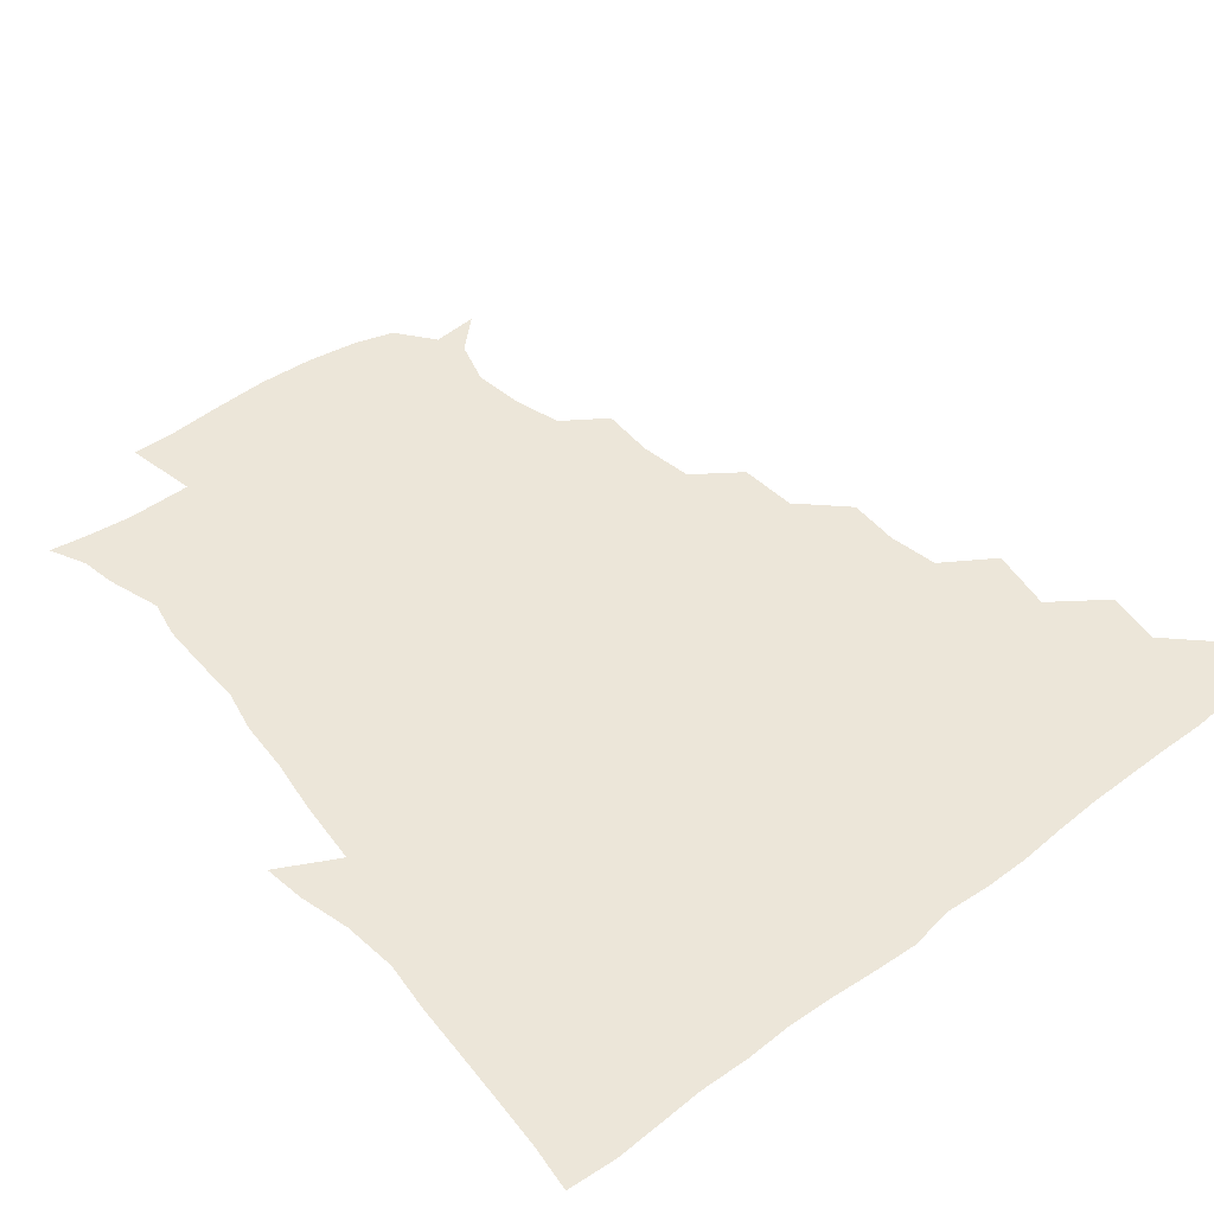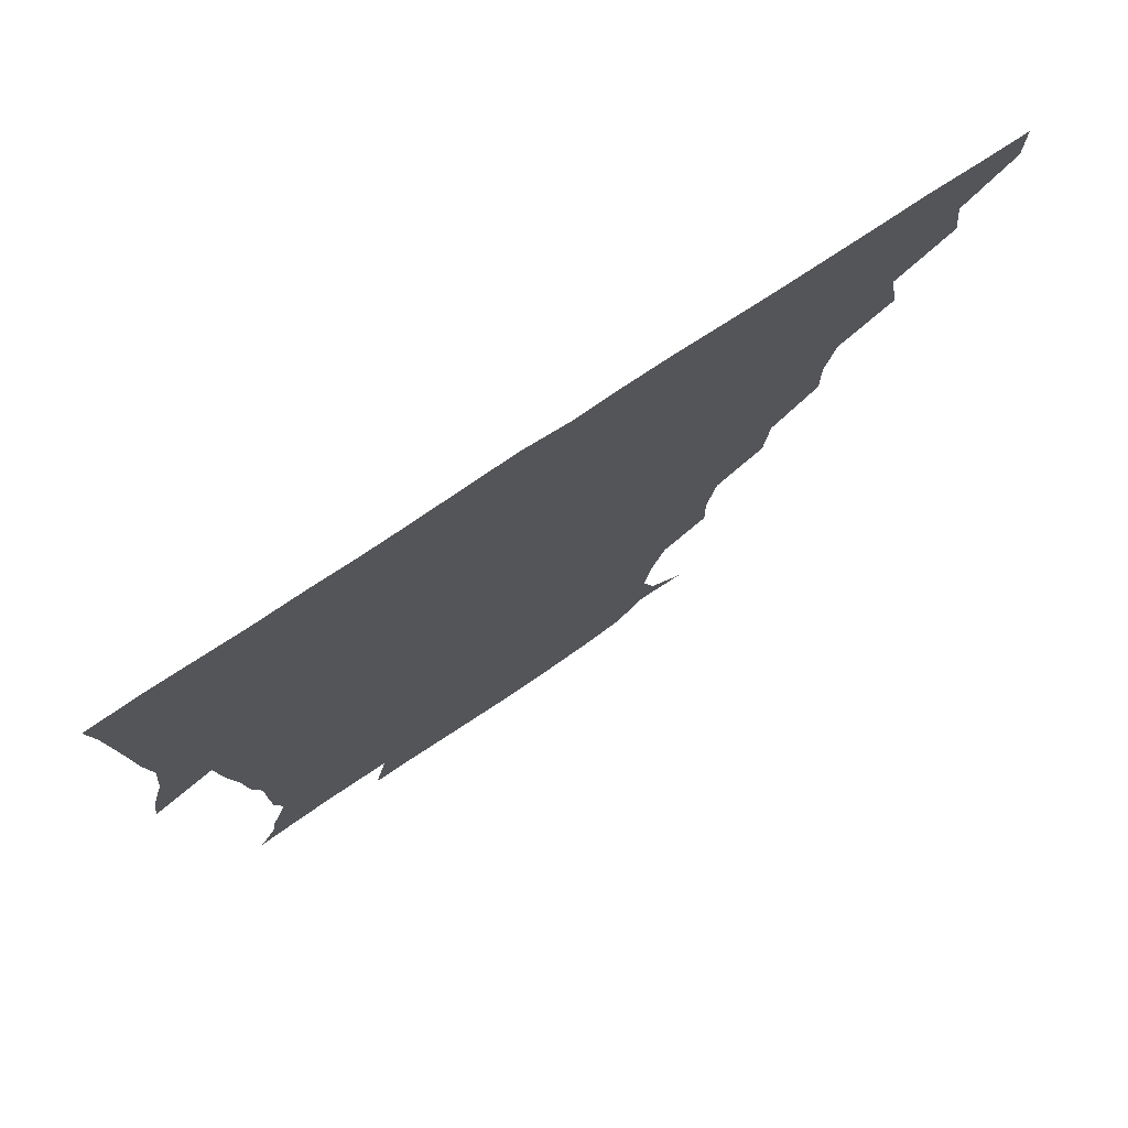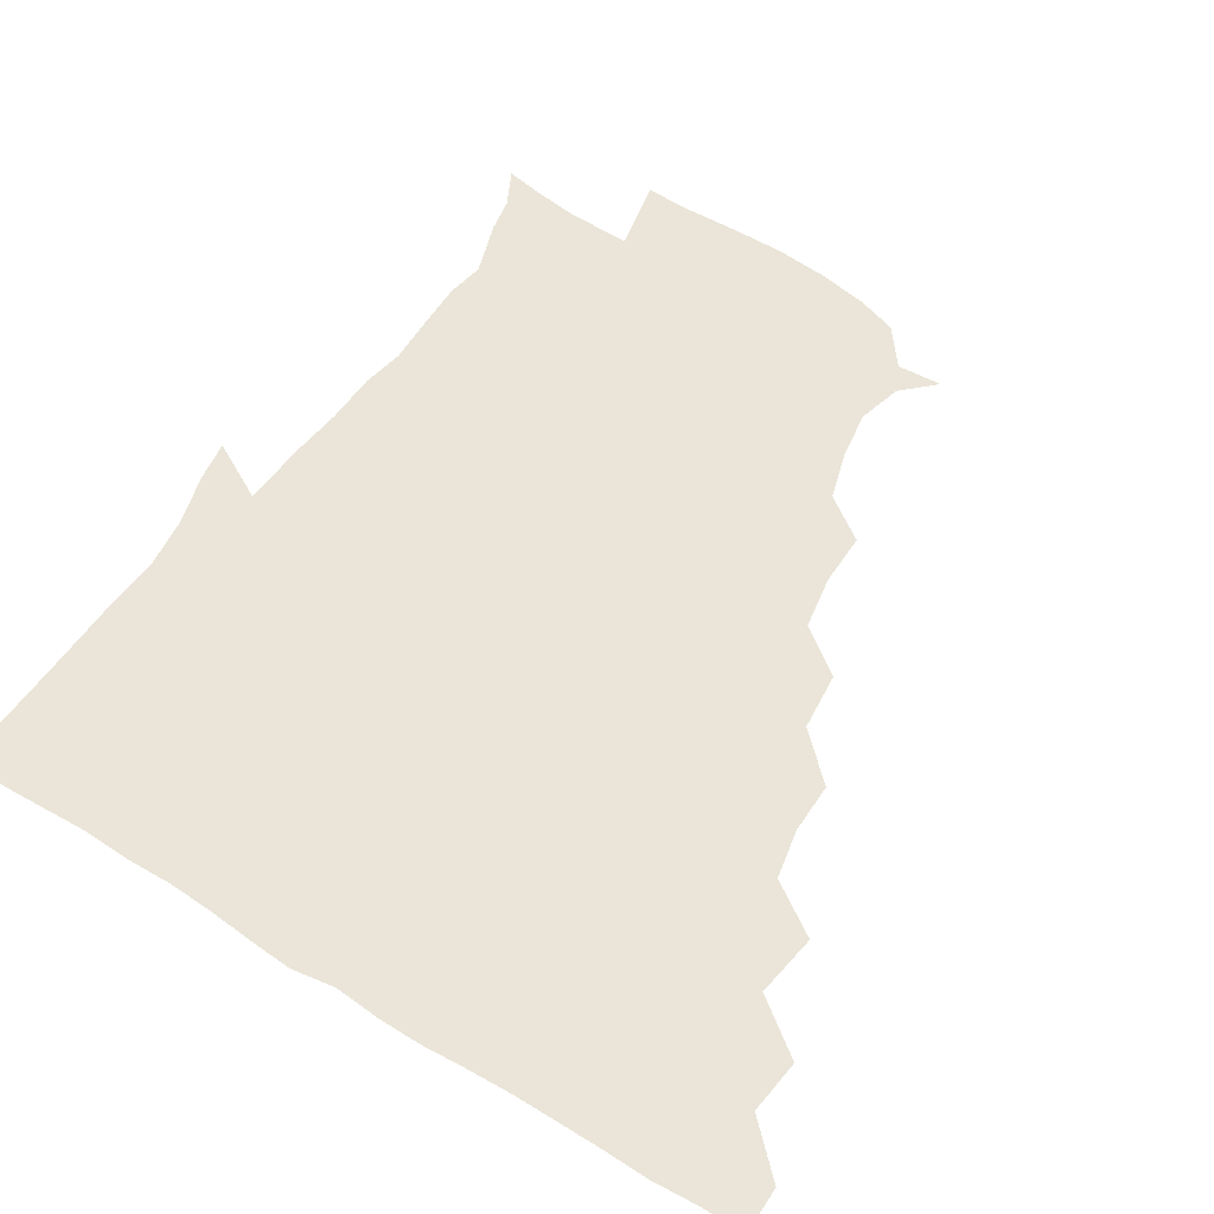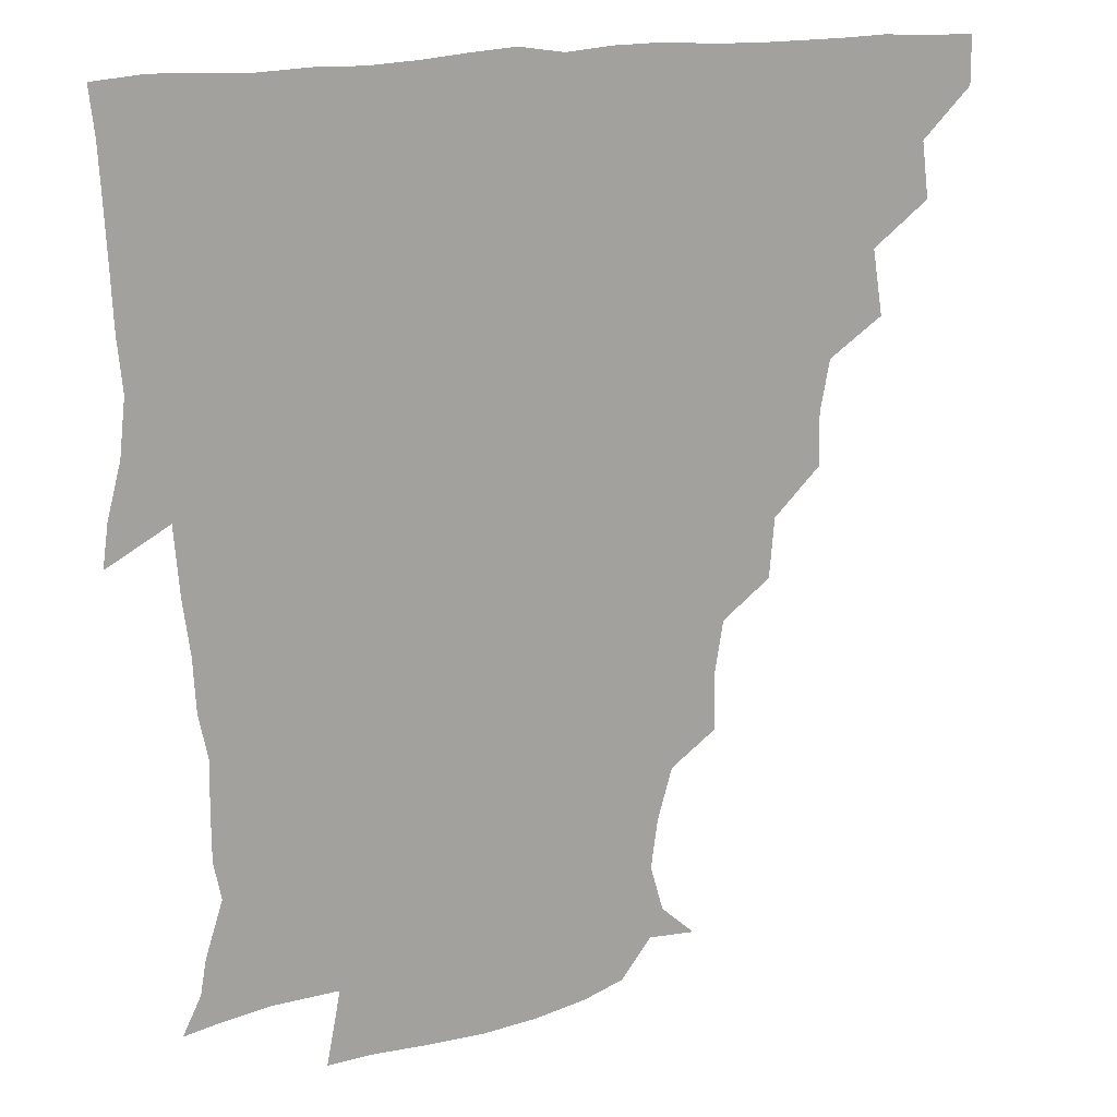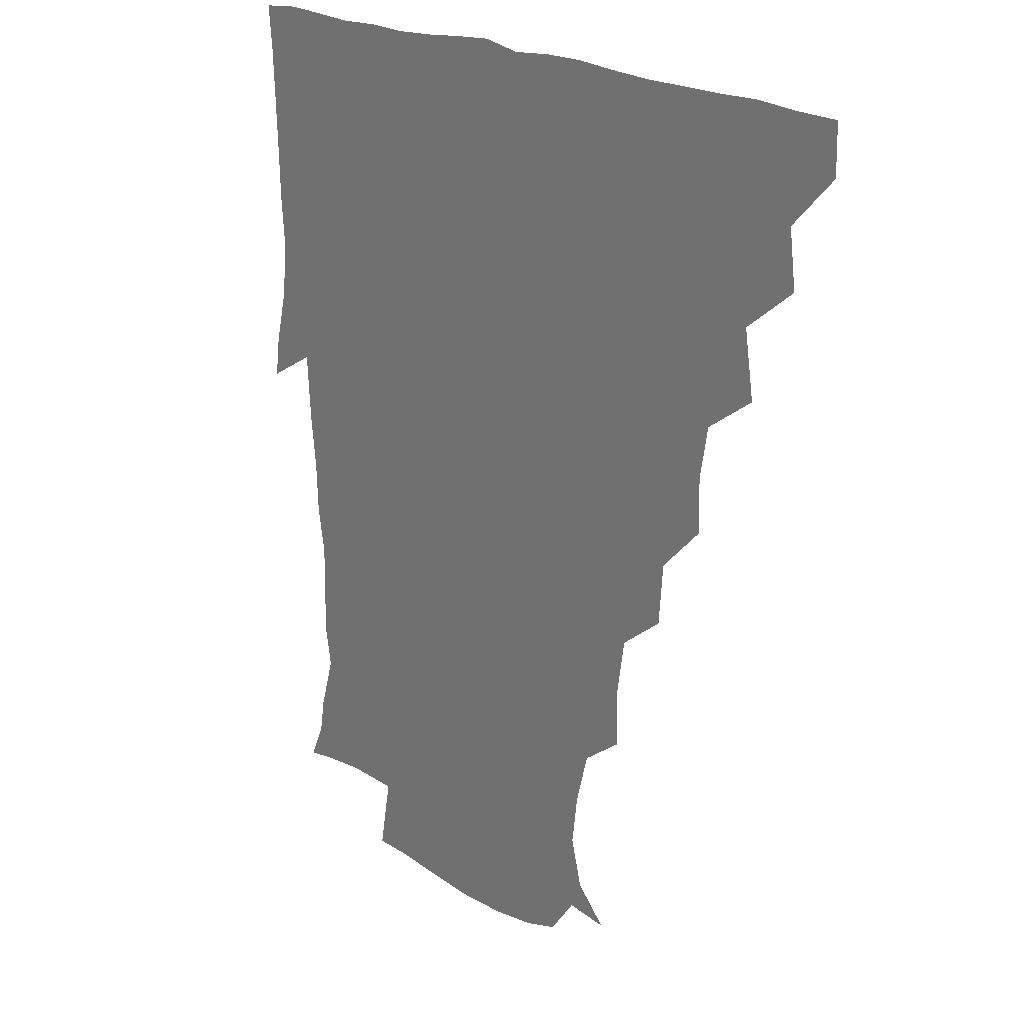
<metadata>
{"format":"obj","ext":"obj","renderer":"f3d","projection":"perspective","resolution":1024,"background":"white","views":[{"elev":49.4,"azim":140.5,"up":"+Z"},{"elev":77.1,"azim":146.6,"up":"+Y"},{"elev":59.0,"azim":-147.8,"up":"+Z"},{"elev":17.2,"azim":154.9,"up":"+Y"},{"elev":19.7,"azim":-128.3,"up":"+Y"}]}
</metadata>
<code>
v 436 420.3 0
v 436.2 435.6 0
v 449.5 386.9 0
v 451.8 404.8 0
v 452.2 420.7 0
v 451.4 435.9 0
v 464.4 352.4 0
v 467.7 373.3 0
v 468 391.1 0
v 466.9 405.8 0
v 466.6 420.8 0
v 466.3 436.8 0
v 484.6 307.6 0
v 484.9 324.4 0
v 481.8 340.7 0
v 482.3 359.6 0
v 483.2 376.7 0
v 482.9 391.8 0
v 481.9 406.2 0
v 481.4 421.2 0
v 481.2 436.4 0
v 501.3 273.8 0
v 499.7 293 0
v 497.6 310 0
v 500.6 333.2 0
v 496.9 345.2 0
v 498.3 362.6 0
v 497.6 377 0
v 497.1 391.5 0
v 496.9 406.1 0
v 496.7 420.6 0
v 496.2 436.3 0
v 519.3 227.2 0
v 519.7 244.8 0
v 516.8 262.4 0
v 514.8 282.7 0
v 513.3 298.5 0
v 513.6 317.2 0
v 513.9 334.2 0
v 511.9 346.5 0
v 513.3 363.5 0
v 512.3 377.1 0
v 511.9 391.5 0
v 511.6 406.1 0
v 511.4 420.9 0
v 511.2 436.3 0
v 525.7 160.1 0
v 536.6 170.2 0
v 540.8 184.8 0
v 538.7 200.2 0
v 533.9 216.9 0
v 532.9 237.7 0
v 530.8 252.8 0
v 529.5 270.1 0
v 528.2 285.3 0
v 528.5 303.3 0
v 527.8 317.5 0
v 527.4 333.2 0
v 527.4 348 0
v 527.5 362.8 0
v 527.2 377 0
v 526.4 391.5 0
v 526.5 406 0
v 526.2 420.9 0
v 526.2 436.9 0
v 540.8 161.1 0
v 549.9 177.5 0
v 550 193.8 0
v 547.6 206.7 0
v 545.9 225.1 0
v 545.7 243.2 0
v 544.2 256.8 0
v 542.9 271.2 0
v 542.9 287.9 0
v 542.6 303.9 0
v 542.6 318.8 0
v 542.3 333.5 0
v 542.1 348.1 0
v 543 363.5 0
v 542.3 377 0
v 541.8 391.3 0
v 541.6 405.9 0
v 541 421.8 0
v 540.8 437.9 0
v 550.6 148.6 0
v 558.1 163.8 0
v 562.1 182 0
v 560.5 197.9 0
v 561.1 212.3 0
v 558.8 229.4 0
v 559.3 244.3 0
v 558 258.4 0
v 557.8 274.4 0
v 557.9 289.9 0
v 557.2 303.3 0
v 556.9 319 0
v 557.2 333.6 0
v 556.8 347.4 0
v 557 362.9 0
v 556.8 376.8 0
v 556.6 391.1 0
v 557 405.4 0
v 556.6 420.2 0
v 555.3 437.7 0
v 563.3 144.5 0
v 573.7 167.6 0
v 575.1 184.3 0
v 573.5 197.3 0
v 573.3 216.8 0
v 572.8 228.4 0
v 573.1 244.1 0
v 572.3 258.9 0
v 571.9 274.5 0
v 571.8 290.1 0
v 572.5 305 0
v 571.4 317.1 0
v 571.6 333.2 0
v 571.6 347.6 0
v 571.7 362.4 0
v 571.6 376.7 0
v 571.6 391.1 0
v 571.7 405.4 0
v 571.3 420.3 0
v 570.5 436.5 0
v 580.2 141.6 0
v 587.3 168.2 0
v 587.8 185.2 0
v 588.8 198.5 0
v 586.4 215.6 0
v 587.1 227.5 0
v 586.4 245.5 0
v 586.6 260.3 0
v 586.8 274.9 0
v 586.4 289.2 0
v 586.5 305.5 0
v 586.7 319.4 0
v 586.8 334.4 0
v 586.7 348.3 0
v 586.8 362.6 0
v 586.9 376.8 0
v 586.8 391.1 0
v 586.6 405.3 0
v 585.8 421 0
v 584.8 438.8 0
v 598.2 140.2 0
v 601.1 168.3 0
v 601.1 185.9 0
v 601.7 202.4 0
v 601.6 215.4 0
v 602.1 229.9 0
v 601 245.6 0
v 600.5 260.2 0
v 601.1 275.1 0
v 601 290.1 0
v 601.1 305.2 0
v 601.4 318.7 0
v 601.3 333.7 0
v 601.3 347.5 0
v 601.5 362.6 0
v 601.8 377 0
v 601.7 391.2 0
v 601.2 406.1 0
v 600.6 421 0
v 599 437.8 0
v 616.7 140.6 0
v 615.2 168.2 0
v 615.3 186.1 0
v 615.3 199.8 0
v 615.4 215.6 0
v 615.4 231.8 0
v 615.2 247.2 0
v 615.7 259.8 0
v 615.1 275.8 0
v 615.5 290.1 0
v 615.4 305.2 0
v 616 320.1 0
v 616 333.8 0
v 616.1 348.5 0
v 616.3 362.8 0
v 616.6 377.4 0
v 616.6 391.4 0
v 616.6 405.8 0
v 615.5 421.2 0
v 613.9 436.6 0
v 634.5 141.3 0
v 630 166.4 0
v 628.9 184.3 0
v 629 199.3 0
v 628.9 216.1 0
v 628.9 231.9 0
v 629 245.5 0
v 630 260.7 0
v 629.8 274.7 0
v 630 289.5 0
v 630 303.9 0
v 630.1 320.1 0
v 630.5 334.5 0
v 630.7 348.3 0
v 630.8 363.4 0
v 631.2 377.6 0
v 631.3 391.7 0
v 631.5 406 0
v 631.2 420.5 0
v 629.6 435.8 0
v 648.7 140.8 0
v 644.2 164.5 0
v 642.6 182.9 0
v 642.2 199.5 0
v 642.1 215.6 0
v 642.1 231.3 0
v 643 244.1 0
v 643.1 260.7 0
v 644.1 274.4 0
v 644.4 289.1 0
v 644.7 303.4 0
v 644.1 319.7 0
v 644.3 335.2 0
v 645.2 348.2 0
v 645.5 362.4 0
v 645.7 377.8 0
v 646.6 392.5 0
v 646.7 406.1 0
v 646.5 420.3 0
v 644.4 436.2 0
v 665.5 164.1 0
v 658.3 180.9 0
v 656.3 196.2 0
v 654.6 213.7 0
v 655.4 228.4 0
v 656.5 242 0
v 656.7 257.5 0
v 657.5 272.9 0
v 657.8 289 0
v 658.3 305.1 0
v 658.8 319.5 0
v 658.5 334.2 0
v 659 349 0
v 659.6 363.1 0
v 660 378.1 0
v 660.6 392.3 0
v 660.9 406.4 0
v 661.2 420.7 0
v 660.8 435.5 0
v 681.3 162.1 0
v 672.4 178.9 0
v 669.1 194.3 0
v 667.2 209 0
v 668 224.1 0
v 668.5 239 0
v 669.6 253.1 0
v 670.3 270 0
v 671 286.4 0
v 672.3 302.6 0
v 673.1 318.9 0
v 672.3 333.4 0
v 672 348.8 0
v 672.5 364.2 0
v 673.8 378 0
v 674.6 392.7 0
v 675.4 406.4 0
v 675.8 420.6 0
v 675.8 436.2 0
v 692.7 160 0
v 686.8 171.9 0
v 684.9 183 0
v 679.3 200.9 0
v 681.7 212.8 0
v 681.7 227.9 0
v 681.5 244.5 0
v 684.3 258.6 0
v 685.2 275.5 0
v 687.5 293.2 0
v 689.2 314.7 0
v 686.4 330.6 0
v 686 344.7 0
v 686.3 360.1 0
v 687.2 376.1 0
v 687.9 392 0
v 689.5 406.2 0
v 690 420.3 0
v 690.6 436.7 0
v 709 304 0
v 707.1 317.4 0
v 702.7 334.4 0
v 700.7 352.1 0
v 702.3 368.5 0
v 703.1 386.3 0
v 704 404.2 0
v 704.9 420.2 0
v 706.5 435.4 0
f 4 5 1
f 1 5 2
f 5 6 2
f 8 9 3
f 3 9 4
f 9 10 4
f 4 10 5
f 10 11 5
f 5 11 6
f 11 12 6
f 15 16 7
f 7 16 8
f 16 17 8
f 8 17 9
f 17 18 9
f 9 18 10
f 18 19 10
f 10 19 11
f 19 20 11
f 11 20 12
f 20 21 12
f 23 24 13
f 13 24 14
f 24 25 14
f 14 25 15
f 25 26 15
f 15 26 16
f 26 27 16
f 16 27 17
f 27 28 17
f 17 28 18
f 28 29 18
f 18 29 19
f 29 30 19
f 19 30 20
f 30 31 20
f 20 31 21
f 31 32 21
f 35 36 22
f 22 36 23
f 36 37 23
f 23 37 24
f 37 38 24
f 24 38 25
f 38 39 25
f 25 39 26
f 39 40 26
f 26 40 27
f 40 41 27
f 27 41 28
f 41 42 28
f 28 42 29
f 42 43 29
f 29 43 30
f 43 44 30
f 30 44 31
f 44 45 31
f 31 45 32
f 45 46 32
f 51 52 33
f 33 52 34
f 52 53 34
f 34 53 35
f 53 54 35
f 35 54 36
f 54 55 36
f 36 55 37
f 55 56 37
f 37 56 38
f 56 57 38
f 38 57 39
f 57 58 39
f 39 58 40
f 58 59 40
f 40 59 41
f 59 60 41
f 41 60 42
f 60 61 42
f 42 61 43
f 61 62 43
f 43 62 44
f 62 63 44
f 44 63 45
f 63 64 45
f 45 64 46
f 64 65 46
f 47 66 48
f 66 67 48
f 48 67 49
f 67 68 49
f 49 68 50
f 68 69 50
f 50 69 51
f 69 70 51
f 51 70 52
f 70 71 52
f 52 71 53
f 71 72 53
f 53 72 54
f 72 73 54
f 54 73 55
f 73 74 55
f 55 74 56
f 74 75 56
f 56 75 57
f 75 76 57
f 57 76 58
f 76 77 58
f 58 77 59
f 77 78 59
f 59 78 60
f 78 79 60
f 60 79 61
f 79 80 61
f 61 80 62
f 80 81 62
f 62 81 63
f 81 82 63
f 63 82 64
f 82 83 64
f 64 83 65
f 83 84 65
f 85 86 66
f 66 86 67
f 86 87 67
f 67 87 68
f 87 88 68
f 68 88 69
f 88 89 69
f 69 89 70
f 89 90 70
f 70 90 71
f 90 91 71
f 71 91 72
f 91 92 72
f 72 92 73
f 92 93 73
f 73 93 74
f 93 94 74
f 74 94 75
f 94 95 75
f 75 95 76
f 95 96 76
f 76 96 77
f 96 97 77
f 77 97 78
f 97 98 78
f 78 98 79
f 98 99 79
f 79 99 80
f 99 100 80
f 80 100 81
f 100 101 81
f 81 101 82
f 101 102 82
f 82 102 83
f 102 103 83
f 83 103 84
f 103 104 84
f 85 105 86
f 105 106 86
f 86 106 87
f 106 107 87
f 87 107 88
f 107 108 88
f 88 108 89
f 108 109 89
f 89 109 90
f 109 110 90
f 90 110 91
f 110 111 91
f 91 111 92
f 111 112 92
f 92 112 93
f 112 113 93
f 93 113 94
f 113 114 94
f 94 114 95
f 114 115 95
f 95 115 96
f 115 116 96
f 96 116 97
f 116 117 97
f 97 117 98
f 117 118 98
f 98 118 99
f 118 119 99
f 99 119 100
f 119 120 100
f 100 120 101
f 120 121 101
f 101 121 102
f 121 122 102
f 102 122 103
f 122 123 103
f 103 123 104
f 123 124 104
f 105 125 106
f 125 126 106
f 106 126 107
f 126 127 107
f 107 127 108
f 127 128 108
f 108 128 109
f 128 129 109
f 109 129 110
f 129 130 110
f 110 130 111
f 130 131 111
f 111 131 112
f 131 132 112
f 112 132 113
f 132 133 113
f 113 133 114
f 133 134 114
f 114 134 115
f 134 135 115
f 115 135 116
f 135 136 116
f 116 136 117
f 136 137 117
f 117 137 118
f 137 138 118
f 118 138 119
f 138 139 119
f 119 139 120
f 139 140 120
f 120 140 121
f 140 141 121
f 121 141 122
f 141 142 122
f 122 142 123
f 142 143 123
f 123 143 124
f 143 144 124
f 125 145 126
f 145 146 126
f 126 146 127
f 146 147 127
f 127 147 128
f 147 148 128
f 128 148 129
f 148 149 129
f 129 149 130
f 149 150 130
f 130 150 131
f 150 151 131
f 131 151 132
f 151 152 132
f 132 152 133
f 152 153 133
f 133 153 134
f 153 154 134
f 134 154 135
f 154 155 135
f 135 155 136
f 155 156 136
f 136 156 137
f 156 157 137
f 137 157 138
f 157 158 138
f 138 158 139
f 158 159 139
f 139 159 140
f 159 160 140
f 140 160 141
f 160 161 141
f 141 161 142
f 161 162 142
f 142 162 143
f 162 163 143
f 143 163 144
f 163 164 144
f 145 165 146
f 165 166 146
f 146 166 147
f 166 167 147
f 147 167 148
f 167 168 148
f 148 168 149
f 168 169 149
f 149 169 150
f 169 170 150
f 150 170 151
f 170 171 151
f 151 171 152
f 171 172 152
f 152 172 153
f 172 173 153
f 153 173 154
f 173 174 154
f 154 174 155
f 174 175 155
f 155 175 156
f 175 176 156
f 156 176 157
f 176 177 157
f 157 177 158
f 177 178 158
f 158 178 159
f 178 179 159
f 159 179 160
f 179 180 160
f 160 180 161
f 180 181 161
f 161 181 162
f 181 182 162
f 162 182 163
f 182 183 163
f 163 183 164
f 183 184 164
f 165 185 166
f 185 186 166
f 166 186 167
f 186 187 167
f 167 187 168
f 187 188 168
f 168 188 169
f 188 189 169
f 169 189 170
f 189 190 170
f 170 190 171
f 190 191 171
f 171 191 172
f 191 192 172
f 172 192 173
f 192 193 173
f 173 193 174
f 193 194 174
f 174 194 175
f 194 195 175
f 175 195 176
f 195 196 176
f 176 196 177
f 196 197 177
f 177 197 178
f 197 198 178
f 178 198 179
f 198 199 179
f 179 199 180
f 199 200 180
f 180 200 181
f 200 201 181
f 181 201 182
f 201 202 182
f 182 202 183
f 202 203 183
f 183 203 184
f 203 204 184
f 185 205 186
f 205 206 186
f 186 206 187
f 206 207 187
f 187 207 188
f 207 208 188
f 188 208 189
f 208 209 189
f 189 209 190
f 209 210 190
f 190 210 191
f 210 211 191
f 191 211 192
f 211 212 192
f 192 212 193
f 212 213 193
f 193 213 194
f 213 214 194
f 194 214 195
f 214 215 195
f 195 215 196
f 215 216 196
f 196 216 197
f 216 217 197
f 197 217 198
f 217 218 198
f 198 218 199
f 218 219 199
f 199 219 200
f 219 220 200
f 200 220 201
f 220 221 201
f 201 221 202
f 221 222 202
f 202 222 203
f 222 223 203
f 203 223 204
f 223 224 204
f 206 225 207
f 225 226 207
f 207 226 208
f 226 227 208
f 208 227 209
f 227 228 209
f 209 228 210
f 228 229 210
f 210 229 211
f 229 230 211
f 211 230 212
f 230 231 212
f 212 231 213
f 231 232 213
f 213 232 214
f 232 233 214
f 214 233 215
f 233 234 215
f 215 234 216
f 234 235 216
f 216 235 217
f 235 236 217
f 217 236 218
f 236 237 218
f 218 237 219
f 237 238 219
f 219 238 220
f 238 239 220
f 220 239 221
f 239 240 221
f 221 240 222
f 240 241 222
f 222 241 223
f 241 242 223
f 223 242 224
f 242 243 224
f 225 244 226
f 244 245 226
f 226 245 227
f 245 246 227
f 227 246 228
f 246 247 228
f 228 247 229
f 247 248 229
f 229 248 230
f 248 249 230
f 230 249 231
f 249 250 231
f 231 250 232
f 250 251 232
f 232 251 233
f 251 252 233
f 233 252 234
f 252 253 234
f 234 253 235
f 253 254 235
f 235 254 236
f 254 255 236
f 236 255 237
f 255 256 237
f 237 256 238
f 256 257 238
f 238 257 239
f 257 258 239
f 239 258 240
f 258 259 240
f 240 259 241
f 259 260 241
f 241 260 242
f 260 261 242
f 242 261 243
f 261 262 243
f 244 263 245
f 263 264 245
f 245 264 246
f 264 265 246
f 246 265 247
f 265 266 247
f 247 266 248
f 266 267 248
f 248 267 249
f 267 268 249
f 249 268 250
f 268 269 250
f 250 269 251
f 269 270 251
f 251 270 252
f 270 271 252
f 252 271 253
f 271 272 253
f 253 272 254
f 272 273 254
f 254 273 255
f 273 274 255
f 255 274 256
f 274 275 256
f 256 275 257
f 275 276 257
f 257 276 258
f 276 277 258
f 258 277 259
f 277 278 259
f 259 278 260
f 278 279 260
f 260 279 261
f 279 280 261
f 261 280 262
f 280 281 262
f 273 282 274
f 282 283 274
f 274 283 275
f 283 284 275
f 275 284 276
f 284 285 276
f 276 285 277
f 285 286 277
f 277 286 278
f 286 287 278
f 278 287 279
f 287 288 279
f 279 288 280
f 288 289 280
f 280 289 281
f 289 290 281

</code>
